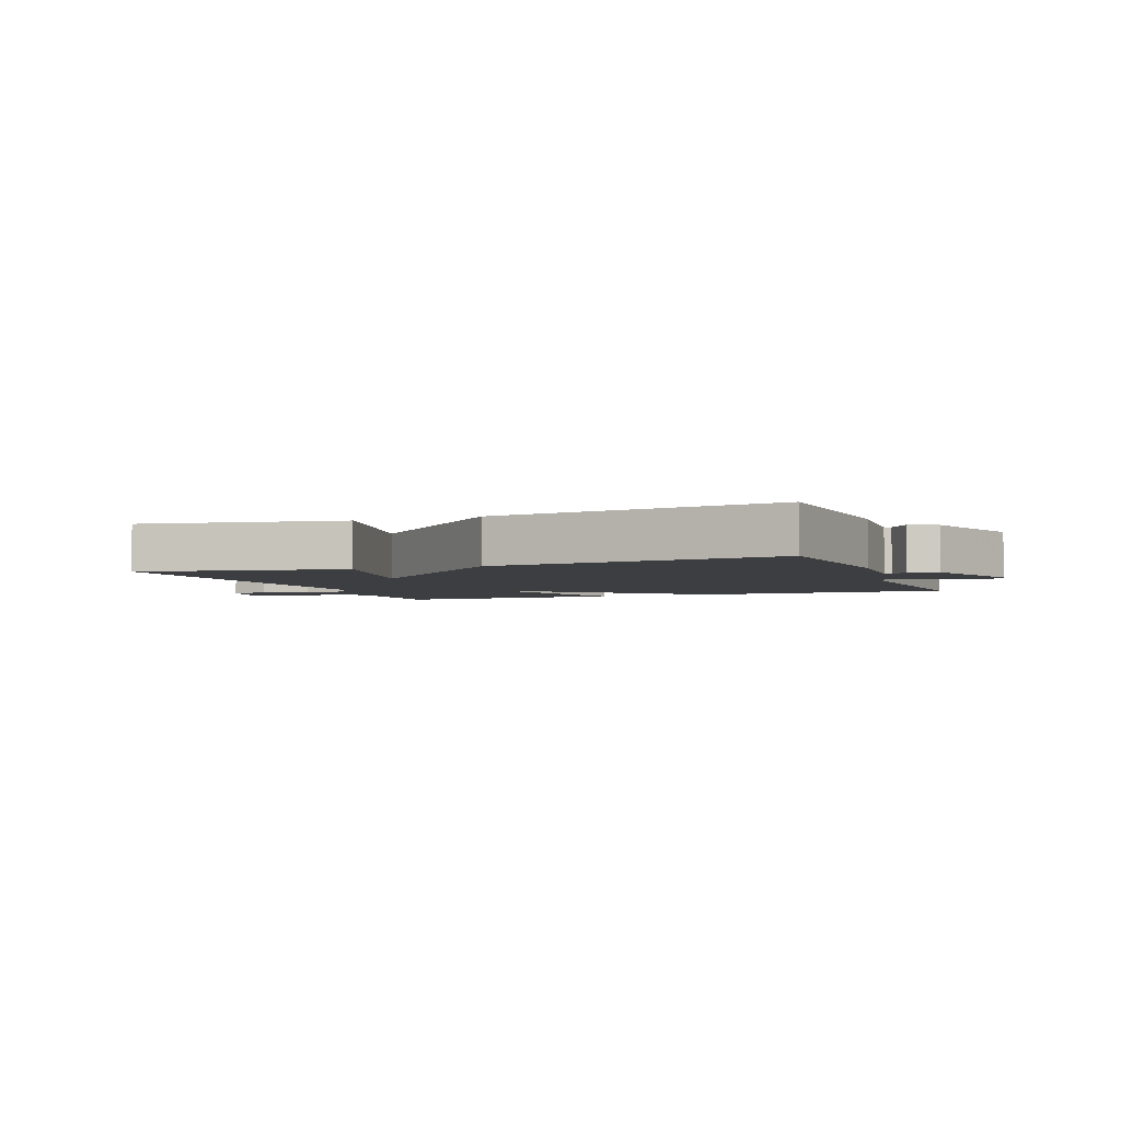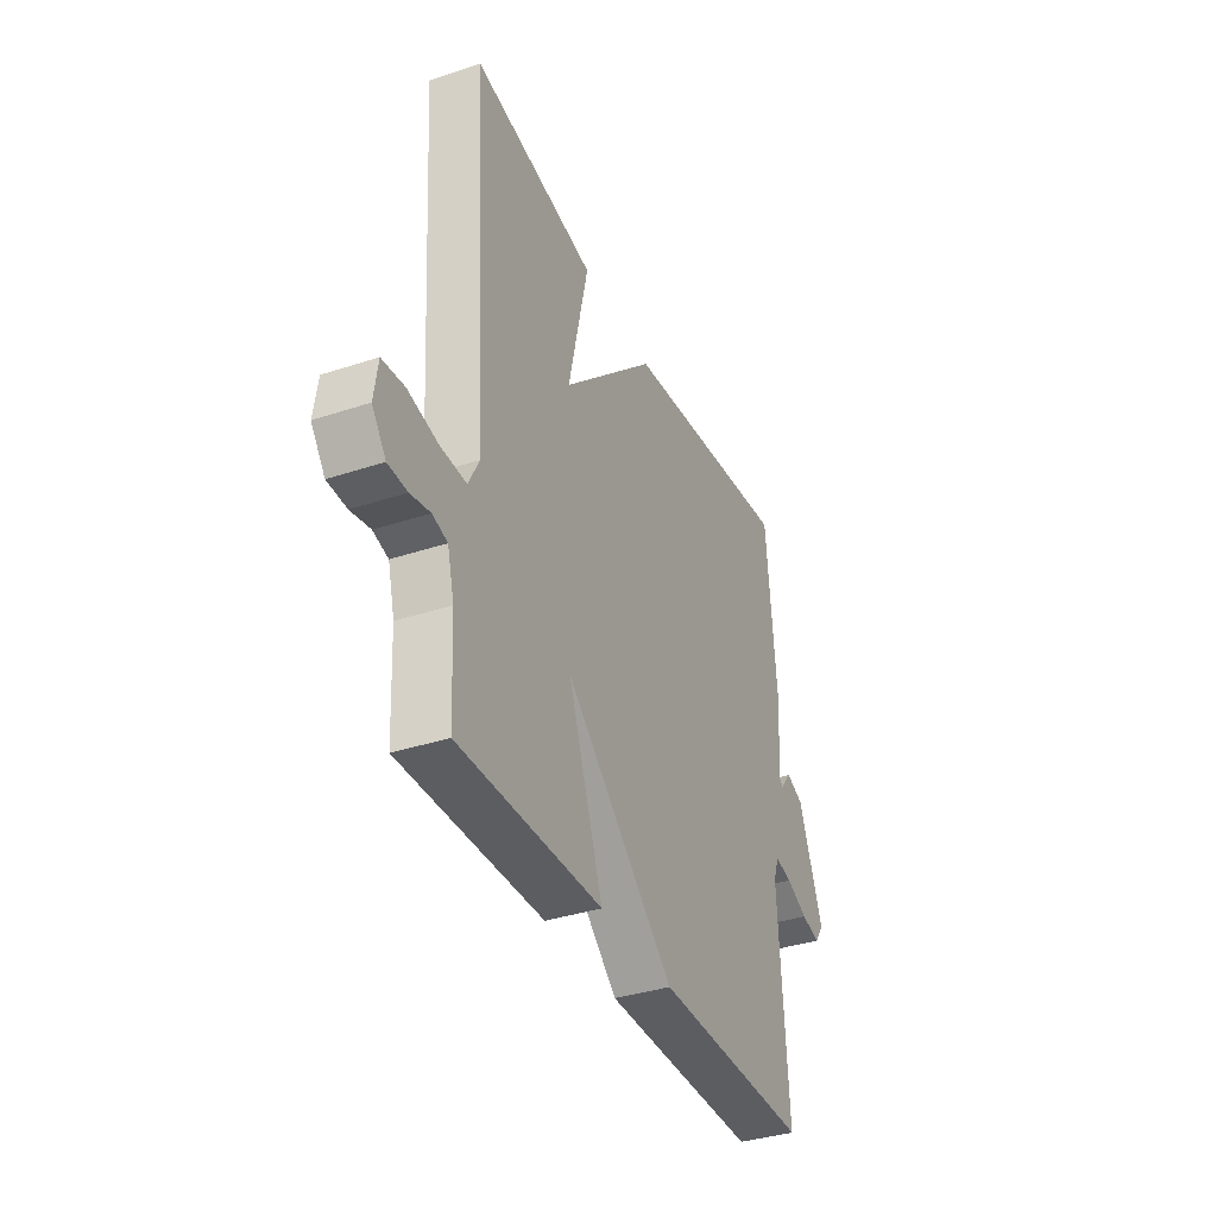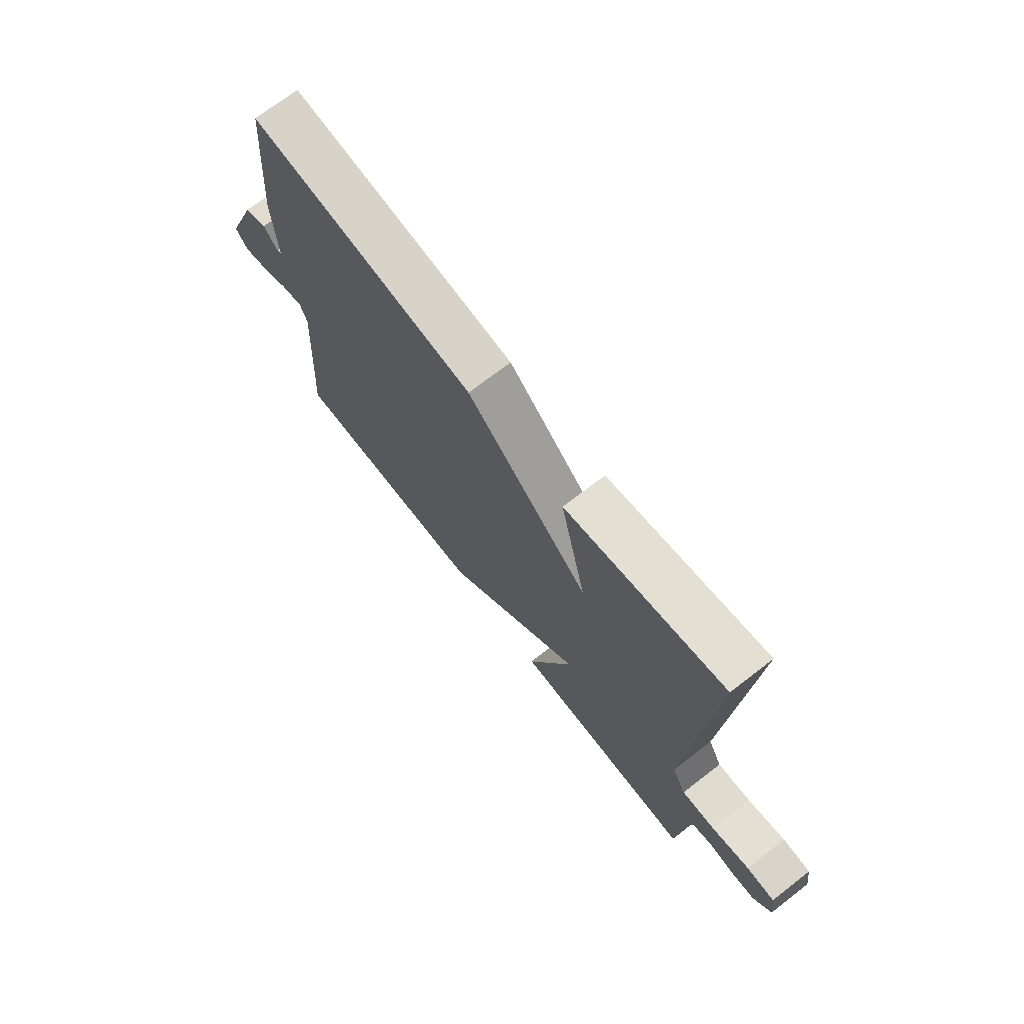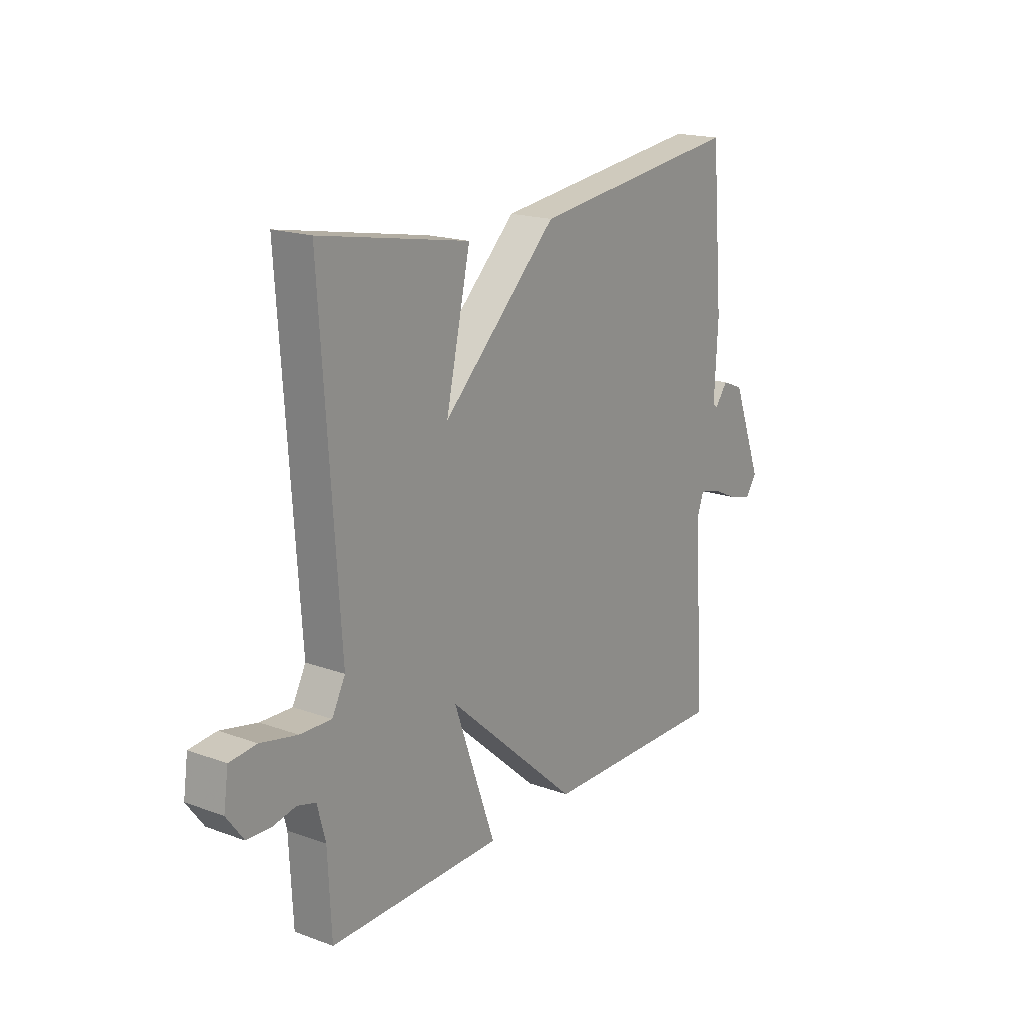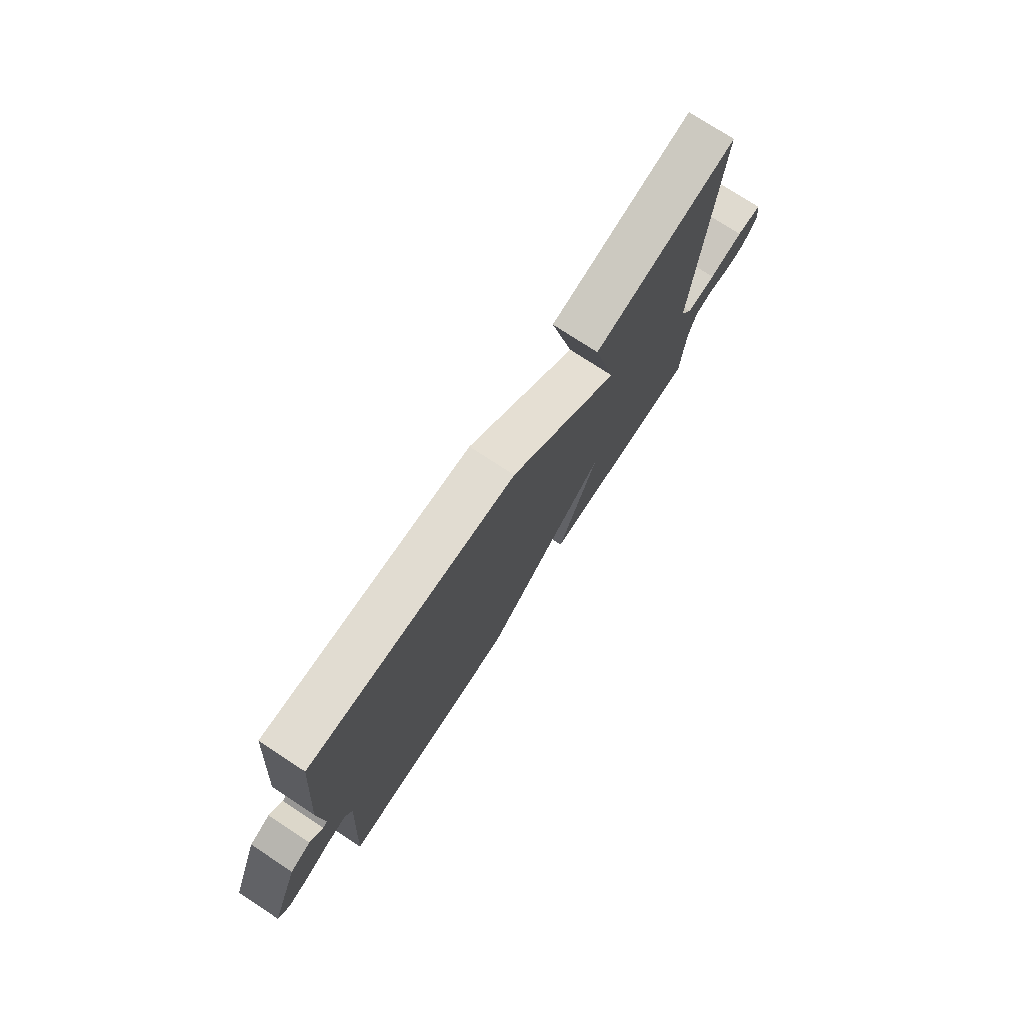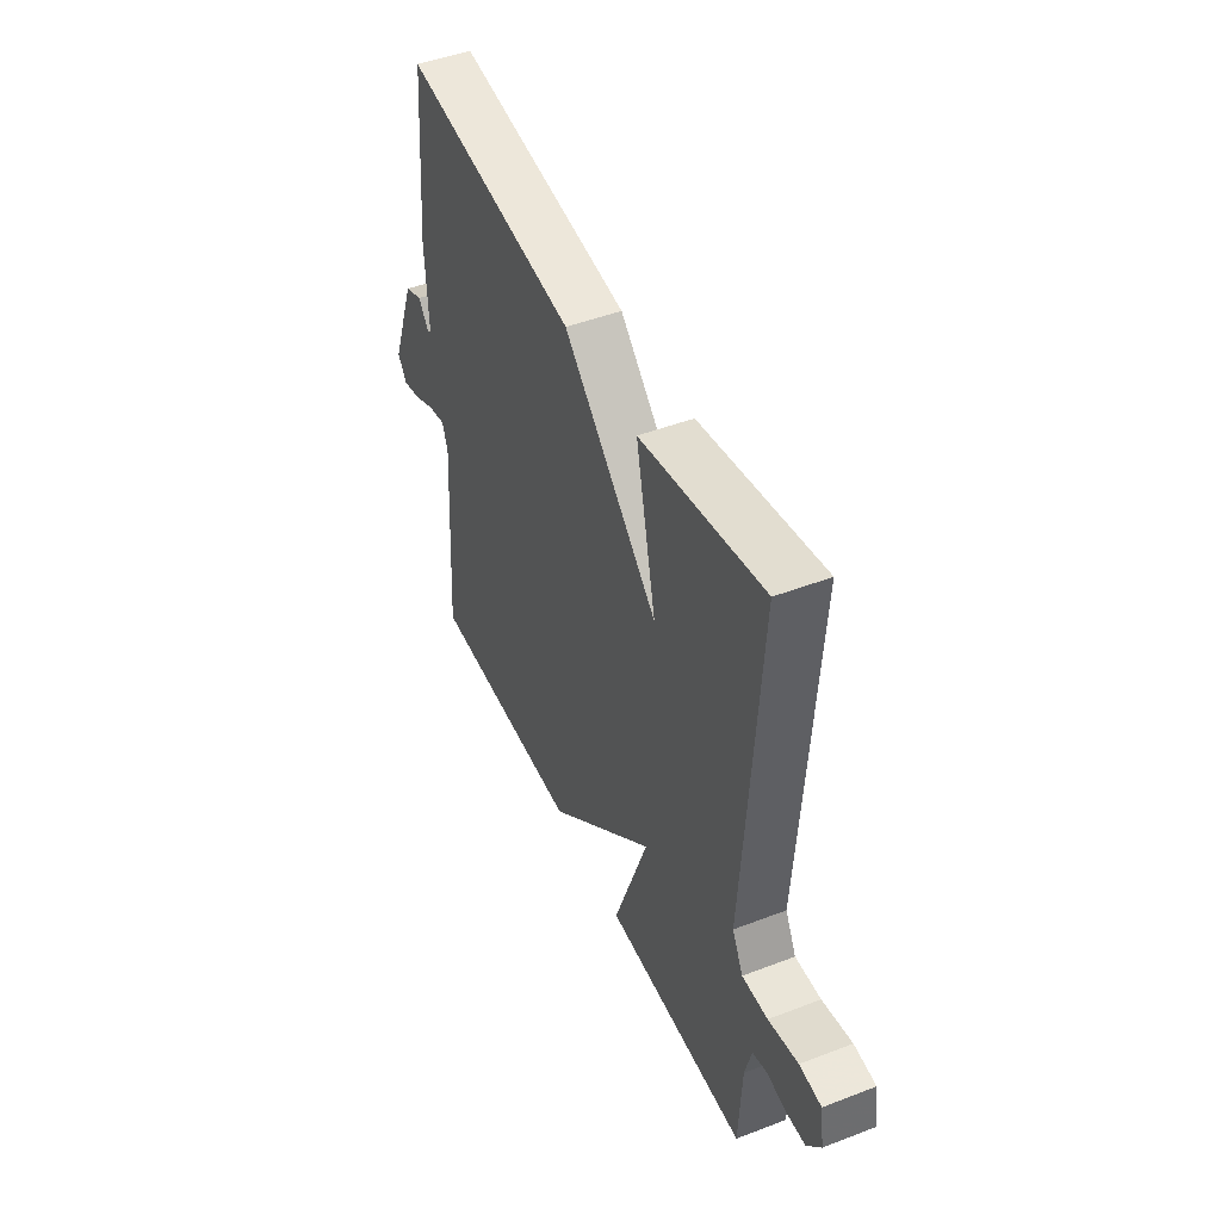
<metadata>
{"format":"obj","ext":"obj","renderer":"f3d","projection":"perspective","resolution":1024,"background":"white","views":[{"elev":-3.6,"azim":20.7,"up":"+Y"},{"elev":-36.5,"azim":-66.7,"up":"+Z"},{"elev":71.3,"azim":-127.7,"up":"+Z"},{"elev":18.2,"azim":-54.8,"up":"+Z"},{"elev":76.1,"azim":123.2,"up":"+Z"},{"elev":46.5,"azim":-113.6,"up":"+Z"}]}
</metadata>
<code>
v 0.5 0.07 -0.5
v 0.082 0.07 -0.495
v -0.211 0.07 -0.236
v -0.118 0.07 -0.495
v -0.5 0.07 -0.5
v -0.508 0.07 -0.339
v -0.526 0.07 -0.27
v -0.566 0.07 -0.259
v -0.618 0.07 -0.27
v -0.669 0.07 -0.268
v -0.706 0.07 -0.218
v -0.696 0.07 -0.148
v -0.637 0.07 -0.142
v -0.557 0.07 -0.159
v -0.488 0.07 -0.161
v -0.459 0.07 -0.105
v -0.5 0.07 0.5
v -0.17 0.07 0.44
v -0.224 0.07 0.196
v 0.03 0.07 0.44
v 0.5 0.07 0.5
v 0.526 0.07 0.201
v 0.518 0.07 0.052
v 0.528 0.07 0.045
v 0.557 0.07 0.082
v 0.604 0.07 0.063
v 0.67 0.07 -0.109
v 0.645 0.07 -0.144
v 0.595 0.07 -0.131
v 0.537 0.07 -0.104
v 0.491 0.07 -0.094
v 0.476 0.07 -0.135
v 0.5 0 -0.5
v 0.082 0 -0.495
v -0.211 0 -0.236
v -0.118 0 -0.495
v -0.5 0 -0.5
v -0.508 0 -0.339
v -0.526 0 -0.27
v -0.566 0 -0.259
v -0.618 0 -0.27
v -0.669 0 -0.268
v -0.706 0 -0.218
v -0.696 0 -0.148
v -0.637 0 -0.142
v -0.557 0 -0.159
v -0.488 0 -0.161
v -0.459 0 -0.105
v -0.5 0 0.5
v -0.17 0 0.44
v -0.224 0 0.196
v 0.03 0 0.44
v 0.5 0 0.5
v 0.526 0 0.201
v 0.518 0 0.052
v 0.528 0 0.045
v 0.557 0 0.082
v 0.604 0 0.063
v 0.67 0 -0.109
v 0.645 0 -0.144
v 0.595 0 -0.131
v 0.537 0 -0.104
v 0.491 0 -0.094
v 0.476 0 -0.135
f 28 29 30
f 27 28 30
f 26 27 30
f 25 26 30
f 24 25 30
f 23 24 30 31
f 23 31 32
f 22 23 32
f 21 22 32
f 20 21 32
f 19 20 32
f 16 17 18 19
f 15 16 19 32
f 12 13 14
f 11 12 14
f 10 11 14
f 9 10 14
f 8 9 14
f 7 8 14 15
f 6 7 15
f 5 6 15
f 4 5 15
f 3 4 15
f 32 1 2 3
f 3 15 32
f 62 61 60
f 62 60 59
f 62 59 58
f 62 58 57
f 62 57 56
f 63 62 56 55
f 64 63 55
f 64 55 54
f 64 54 53
f 64 53 52
f 64 52 51
f 51 50 49 48
f 64 51 48 47
f 46 45 44
f 46 44 43
f 46 43 42
f 46 42 41
f 46 41 40
f 47 46 40 39
f 47 39 38
f 47 38 37
f 47 37 36
f 47 36 35
f 35 34 33 64
f 64 47 35
f 1 33 34 2
f 2 34 35 3
f 3 35 36 4
f 4 36 37 5
f 5 37 38 6
f 6 38 39 7
f 7 39 40 8
f 8 40 41 9
f 9 41 42 10
f 10 42 43 11
f 11 43 44 12
f 12 44 45 13
f 13 45 46 14
f 14 46 47 15
f 15 47 48 16
f 16 48 49 17
f 17 49 50 18
f 18 50 51 19
f 19 51 52 20
f 20 52 53 21
f 21 53 54 22
f 22 54 55 23
f 23 55 56 24
f 24 56 57 25
f 25 57 58 26
f 26 58 59 27
f 27 59 60 28
f 28 60 61 29
f 29 61 62 30
f 30 62 63 31
f 31 63 64 32
f 32 64 33 1

</code>
